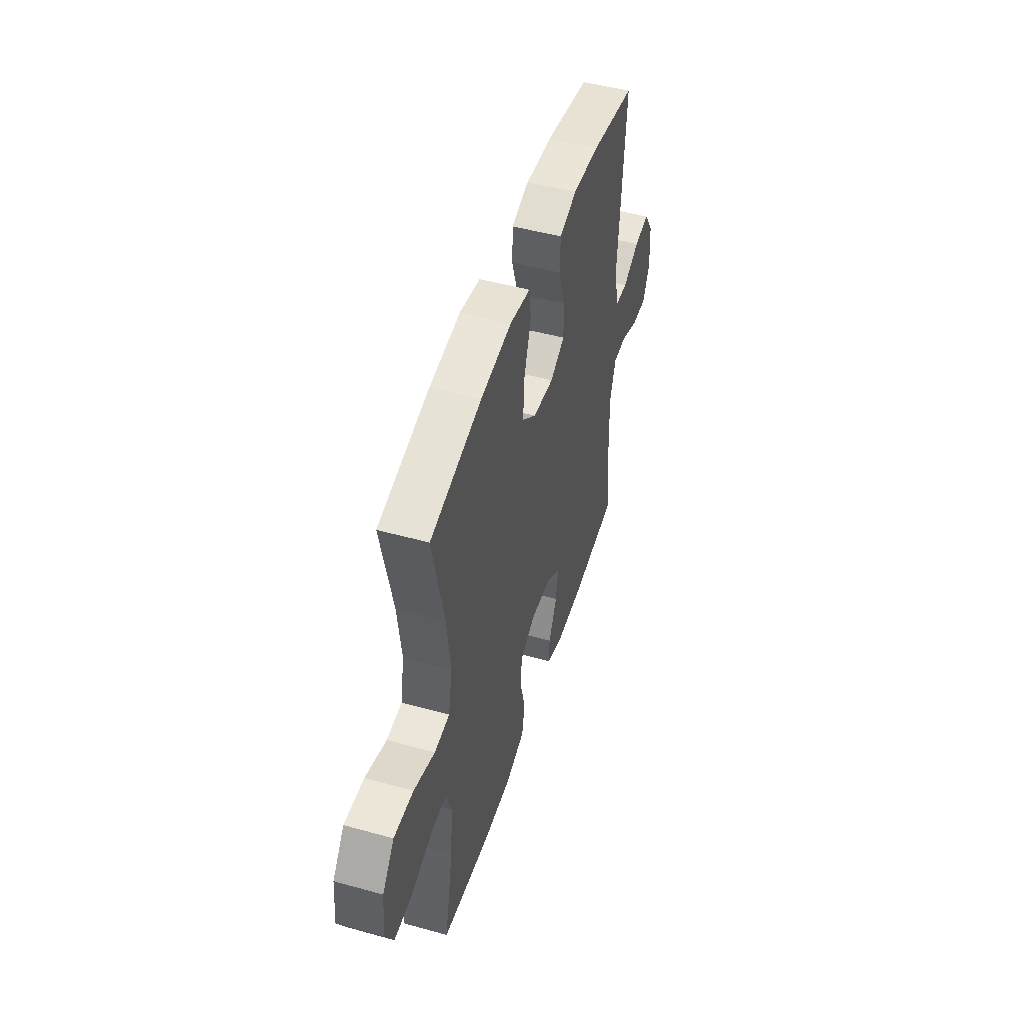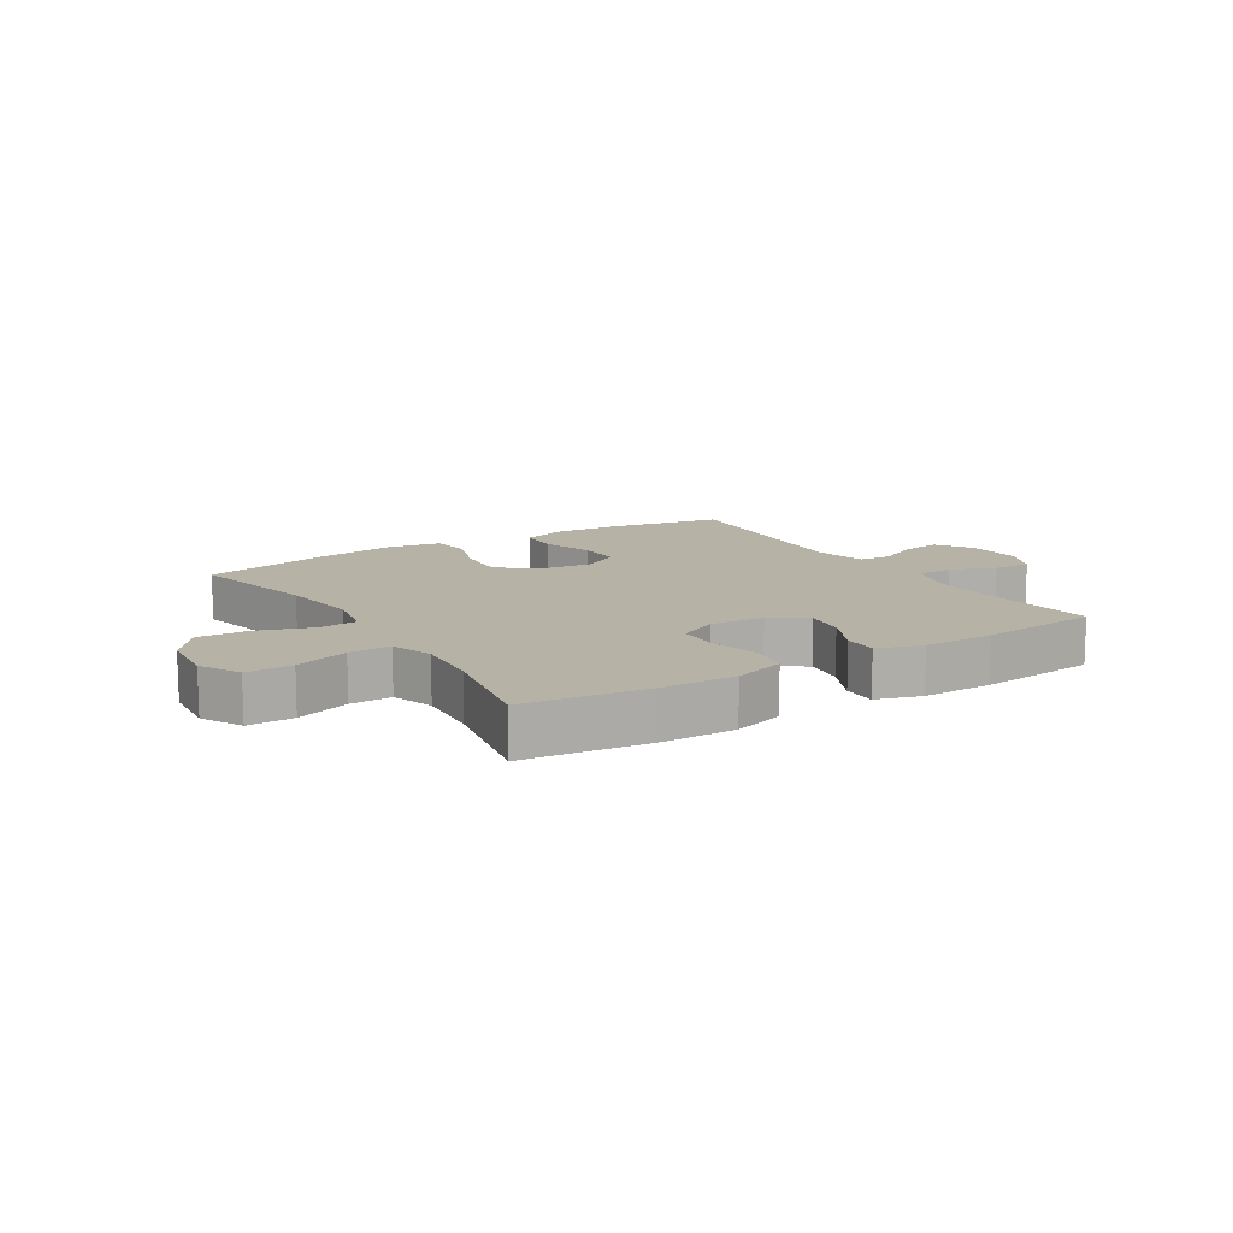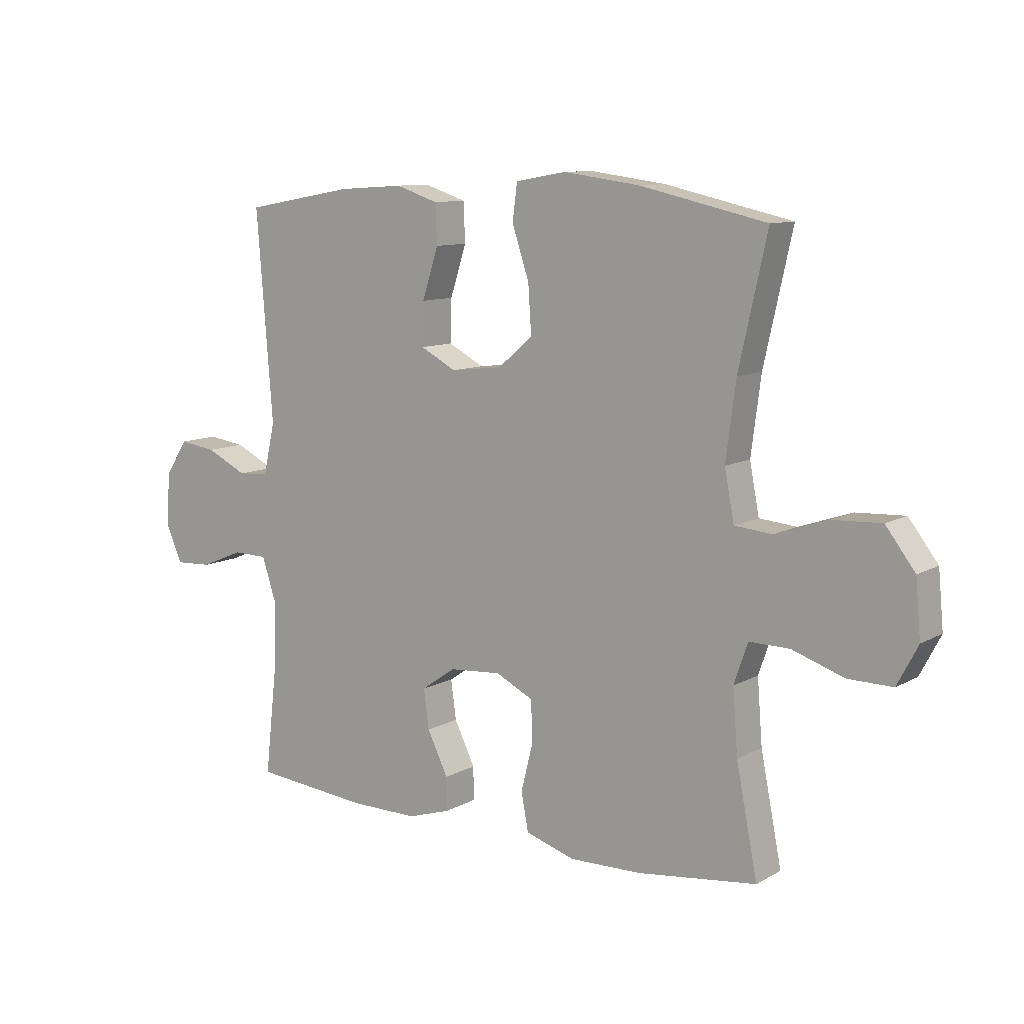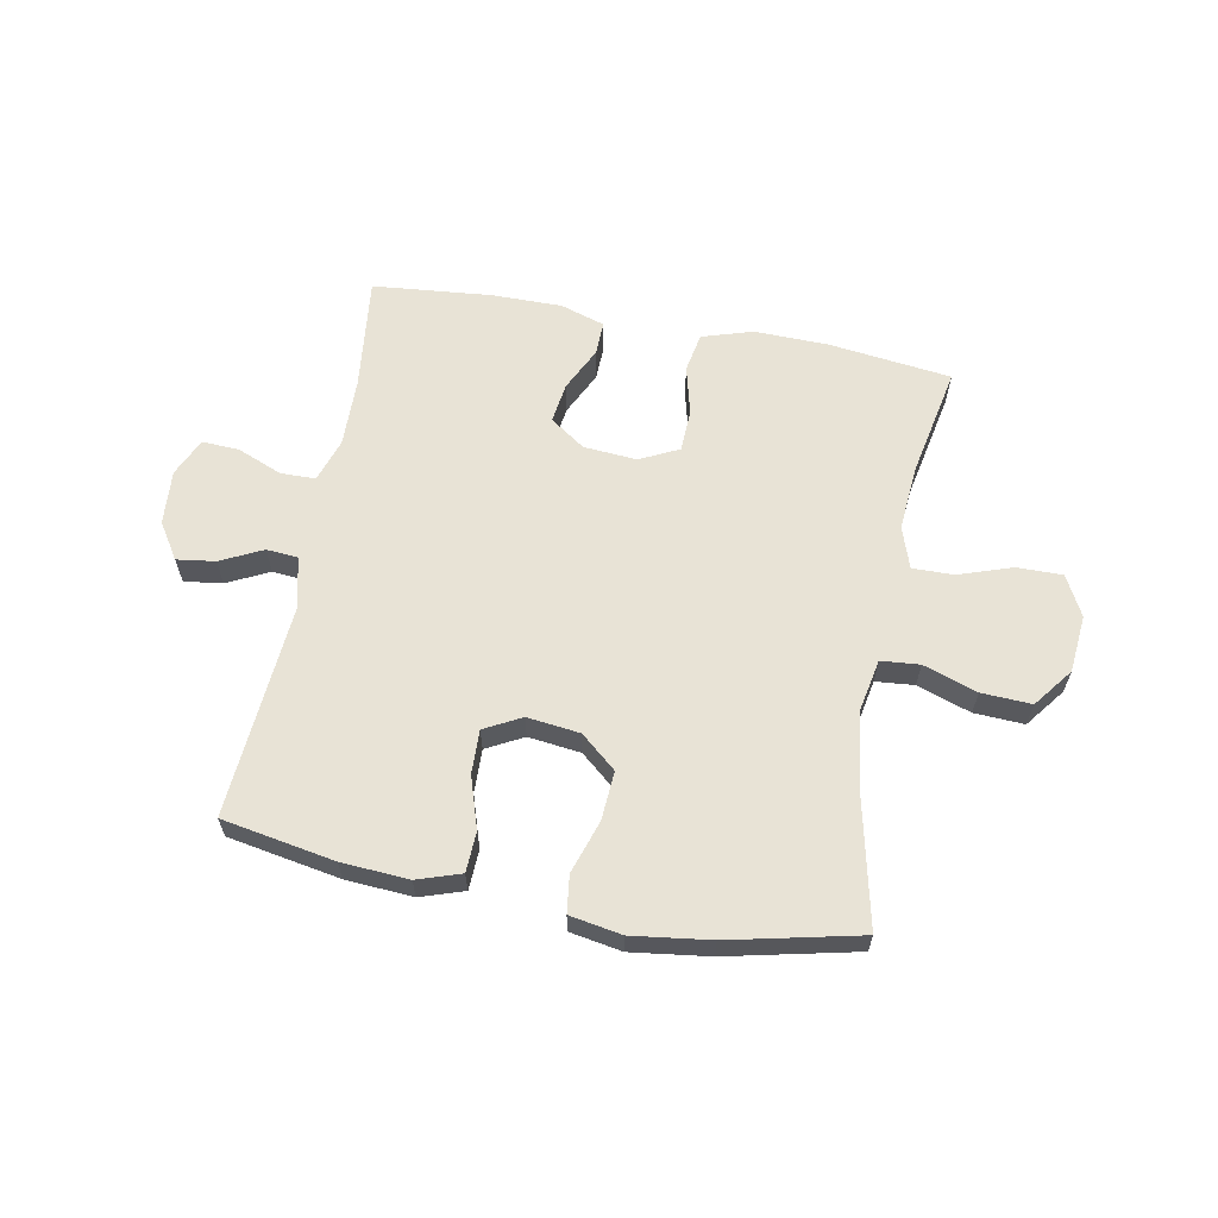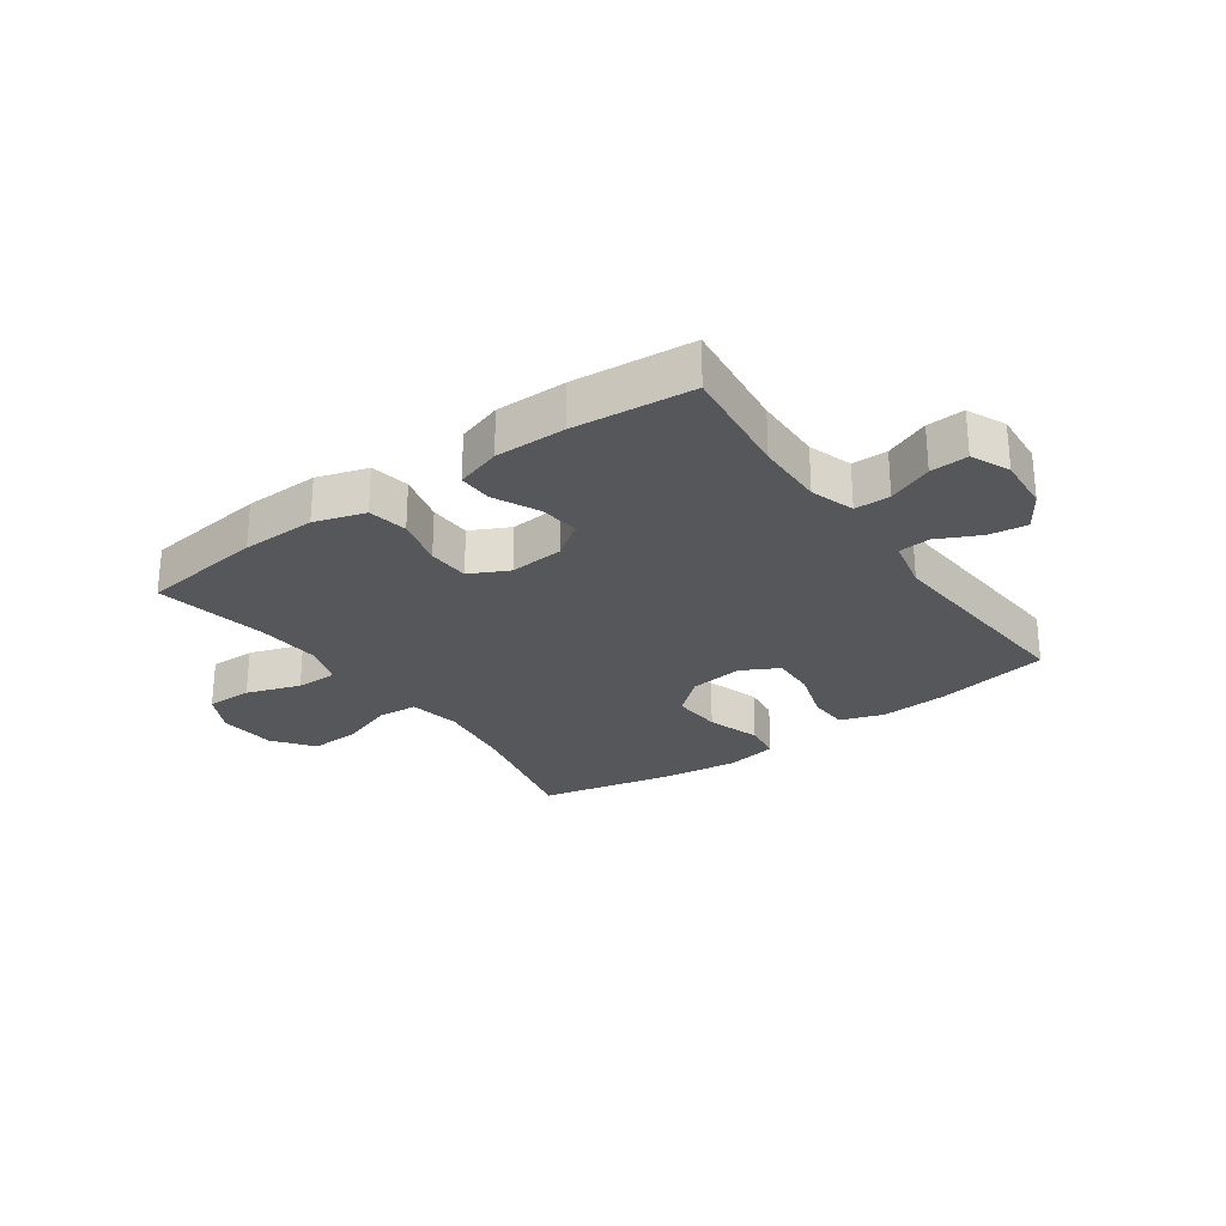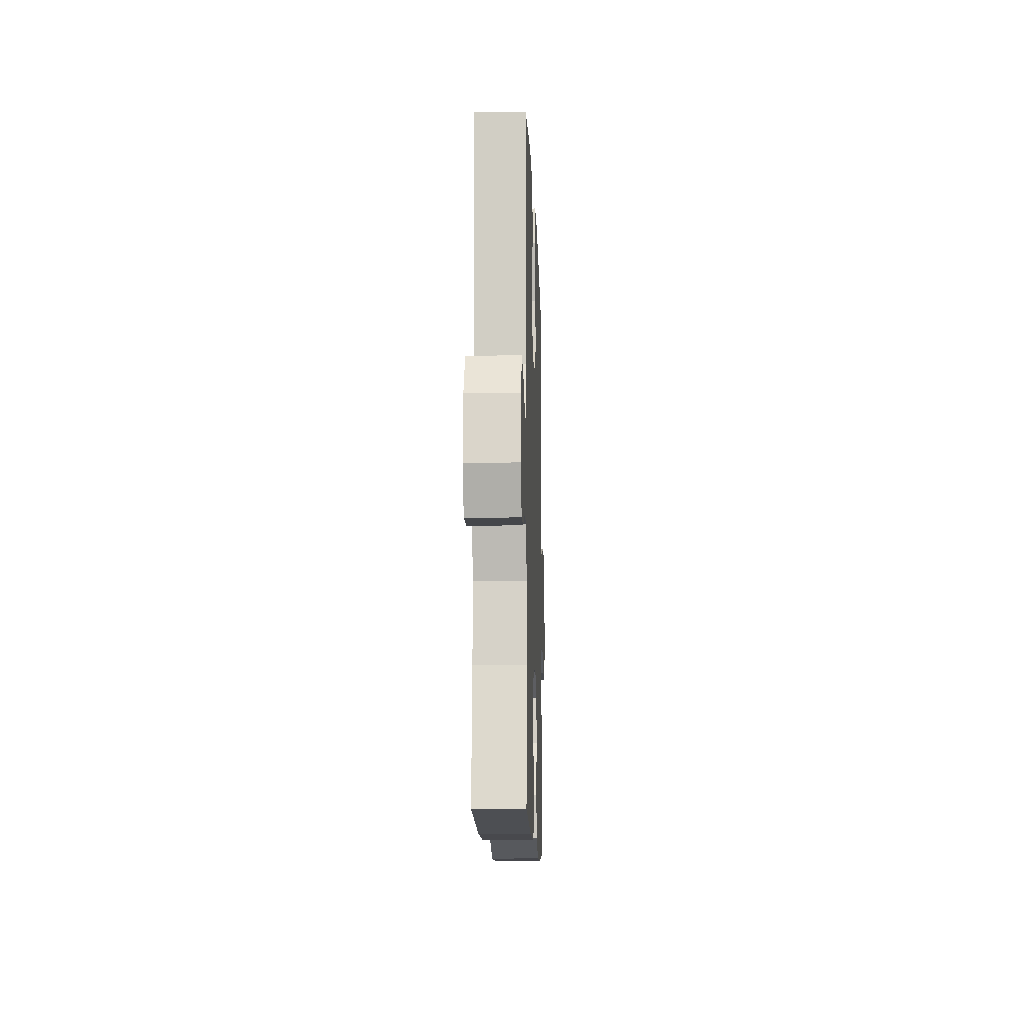
<metadata>
{"format":"obj","ext":"obj","renderer":"f3d","projection":"perspective","resolution":1024,"background":"white","views":[{"elev":48.6,"azim":107.2,"up":"+Z"},{"elev":12.4,"azim":148.1,"up":"+Y"},{"elev":10.1,"azim":36.0,"up":"+Z"},{"elev":62.5,"azim":10.7,"up":"+Y"},{"elev":-27.0,"azim":-144.6,"up":"+Y"},{"elev":-12.2,"azim":-88.0,"up":"+Z"}]}
</metadata>
<code>
o path116
v -0.4754 0.0375 0.1262
v -0.4961 0.0375 0.03577
v -0.5512 0.0375 0.03122
v -0.6239 0.0375 0.06685
v -0.6905 0.0375 0.07612
v -0.7306 0.0375 0.0137
v -0.7375 0.0375 -0.08087
v -0.7076 0.0375 -0.1468
v -0.6428 0.0375 -0.1437
v -0.5658 0.0375 -0.1122
v -0.5046 0.0375 -0.1131
v -0.4797 0.0375 -0.1887
v -0.4816 0.0375 -0.3068
v -0.5042 0.0375 -0.5053
v -0.2979 0.0375 -0.5251
v -0.1755 0.0375 -0.5258
v -0.0982 0.0375 -0.5013
v -0.09977 0.0375 -0.4423
v -0.1367 0.0375 -0.3662
v -0.1462 0.0375 -0.2966
v -0.08556 0.0375 -0.2542
v 0.007386 0.0375 -0.2472
v 0.07461 0.0375 -0.2804
v 0.07762 0.0375 -0.3527
v 0.05595 0.0375 -0.4387
v 0.06866 0.0375 -0.5069
v 0.1563 0.0375 -0.5342
v 0.2851 0.0375 -0.5315
v 0.4977 0.0375 -0.5053
v 0.4599 0.0375 -0.3136
v 0.4509 0.0375 -0.2
v 0.4756 0.0375 -0.1281
v 0.5471 0.0375 -0.1291
v 0.6401 0.0375 -0.1606
v 0.7192 0.0375 -0.1616
v 0.7559 0.0375 -0.0916
v 0.7467 0.0375 0.008156
v 0.6946 0.0375 0.07616
v 0.6076 0.0375 0.07205
v 0.5139 0.0375 0.0402
v 0.4468 0.0375 0.04615
v 0.4297 0.0375 0.1351
v 0.4472 0.0375 0.2705
v 0.4977 0.0375 0.4964
v 0.2721 0.0375 0.5471
v 0.1364 0.0375 0.5652
v 0.04615 0.0375 0.5495
v 0.03778 0.0375 0.4846
v 0.06803 0.0375 0.3934
v 0.07371 0.0375 0.3079
v 0.01181 0.0375 0.2556
v -0.08004 0.0375 0.2446
v -0.1441 0.0375 0.2784
v -0.1419 0.0375 0.3541
v -0.113 0.0375 0.4439
v -0.116 0.0375 0.5137
v -0.1917 0.0375 0.5386
v -0.3085 0.0375 0.5311
v -0.5042 0.0375 0.4964
v -0.4754 -0.0375 0.1262
v -0.4961 -0.0375 0.03577
v -0.5512 -0.0375 0.03122
v -0.6239 -0.0375 0.06685
v -0.6905 -0.0375 0.07612
v -0.7306 -0.0375 0.0137
v -0.7375 -0.0375 -0.08087
v -0.7076 -0.0375 -0.1468
v -0.6428 -0.0375 -0.1437
v -0.5658 -0.0375 -0.1122
v -0.5046 -0.0375 -0.1131
v -0.4797 -0.0375 -0.1887
v -0.4816 -0.0375 -0.3068
v -0.5042 -0.0375 -0.5053
v -0.2979 -0.0375 -0.5251
v -0.1755 -0.0375 -0.5258
v -0.0982 -0.0375 -0.5013
v -0.09977 -0.0375 -0.4423
v -0.1367 -0.0375 -0.3662
v -0.1462 -0.0375 -0.2966
v -0.08556 -0.0375 -0.2542
v 0.007386 -0.0375 -0.2472
v 0.07461 -0.0375 -0.2804
v 0.07762 -0.0375 -0.3527
v 0.05595 -0.0375 -0.4387
v 0.06866 -0.0375 -0.5069
v 0.1563 -0.0375 -0.5342
v 0.2851 -0.0375 -0.5315
v 0.4977 -0.0375 -0.5053
v 0.4599 -0.0375 -0.3136
v 0.4509 -0.0375 -0.2
v 0.4756 -0.0375 -0.1281
v 0.5471 -0.0375 -0.1291
v 0.6401 -0.0375 -0.1606
v 0.7192 -0.0375 -0.1616
v 0.7559 -0.0375 -0.0916
v 0.7467 -0.0375 0.008156
v 0.6946 -0.0375 0.07616
v 0.6076 -0.0375 0.07205
v 0.5139 -0.0375 0.0402
v 0.4468 -0.0375 0.04615
v 0.4297 -0.0375 0.1351
v 0.4472 -0.0375 0.2705
v 0.4977 -0.0375 0.4964
v 0.2721 -0.0375 0.5471
v 0.1364 -0.0375 0.5652
v 0.04615 -0.0375 0.5495
v 0.03778 -0.0375 0.4846
v 0.06803 -0.0375 0.3934
v 0.07371 -0.0375 0.3079
v 0.01181 -0.0375 0.2556
v -0.08004 -0.0375 0.2446
v -0.1441 -0.0375 0.2784
v -0.1419 -0.0375 0.3541
v -0.113 -0.0375 0.4439
v -0.116 -0.0375 0.5137
v -0.1917 -0.0375 0.5386
v -0.3085 -0.0375 0.5311
v -0.5042 -0.0375 0.4964
v 0.06866 0.0375 -0.5069
v 0.06866 0.0375 -0.5069
v 0.1563 0.0375 -0.5342
v 0.2851 0.0375 -0.5315
v -0.2979 0.0375 -0.5251
v -0.1755 0.0375 -0.5258
v -0.0982 0.0375 -0.5013
v -0.0982 0.0375 -0.5013
v -0.5042 0.0375 -0.5053
v -0.5042 0.0375 -0.5053
v 0.4977 0.0375 -0.5053
v 0.4977 0.0375 -0.5053
v 0.05595 0.0375 -0.4387
v -0.09977 0.0375 -0.4423
v -0.1367 0.0375 -0.3662
v 0.07762 0.0375 -0.3527
v 0.4599 0.0375 -0.3136
v -0.4816 0.0375 -0.3068
v -0.1462 0.0375 -0.2966
v -0.1462 0.0375 -0.2966
v 0.07461 0.0375 -0.2804
v 0.07461 0.0375 -0.2804
v 0.4509 0.0375 -0.2
v -0.4797 0.0375 -0.1887
v -0.08556 0.0375 -0.2542
v 0.007386 0.0375 -0.2472
v 0.4756 0.0375 -0.1281
v 0.4756 0.0375 -0.1281
v -0.5046 0.0375 -0.1131
v -0.5046 0.0375 -0.1131
v 0.6401 0.0375 -0.1606
v 0.7192 0.0375 -0.1616
v 0.7192 0.0375 -0.1616
v 0.7559 0.0375 -0.0916
v 0.5471 0.0375 -0.1291
v -0.7375 0.0375 -0.08087
v -0.7076 0.0375 -0.1468
v -0.7076 0.0375 -0.1468
v -0.6428 0.0375 -0.1437
v -0.5658 0.0375 -0.1122
v 0.7467 0.0375 0.008156
v -0.7306 0.0375 0.0137
v 0.6946 0.0375 0.07616
v -0.6905 0.0375 0.07612
v -0.6905 0.0375 0.07612
v -0.6239 0.0375 0.06685
v -0.5512 0.0375 0.03122
v -0.4961 0.0375 0.03577
v -0.4961 0.0375 0.03577
v -0.4754 0.0375 0.1262
v 0.5139 0.0375 0.0402
v 0.4468 0.0375 0.04615
v 0.4468 0.0375 0.04615
v 0.6076 0.0375 0.07205
v 0.4297 0.0375 0.1351
v 0.4472 0.0375 0.2705
v -0.08004 0.0375 0.2446
v -0.1441 0.0375 0.2784
v -0.1441 0.0375 0.2784
v 0.01181 0.0375 0.2556
v 0.07371 0.0375 0.3079
v -0.1419 0.0375 0.3541
v 0.06803 0.0375 0.3934
v -0.113 0.0375 0.4439
v 0.03778 0.0375 0.4846
v -0.116 0.0375 0.5137
v -0.116 0.0375 0.5137
v -0.5042 0.0375 0.4964
v -0.5042 0.0375 0.4964
v 0.4977 0.0375 0.4964
v 0.4977 0.0375 0.4964
v 0.04615 0.0375 0.5495
v 0.04615 0.0375 0.5495
v -0.3085 0.0375 0.5311
v -0.1917 0.0375 0.5386
v 0.2721 0.0375 0.5471
v 0.1364 0.0375 0.5652
v 0.06866 -0.0375 -0.5069
v 0.06866 -0.0375 -0.5069
v 0.1563 -0.0375 -0.5342
v 0.2851 -0.0375 -0.5315
v -0.2979 -0.0375 -0.5251
v -0.1755 -0.0375 -0.5258
v -0.0982 -0.0375 -0.5013
v -0.0982 -0.0375 -0.5013
v -0.5042 -0.0375 -0.5053
v -0.5042 -0.0375 -0.5053
v 0.4977 -0.0375 -0.5053
v 0.4977 -0.0375 -0.5053
v 0.05595 -0.0375 -0.4387
v -0.09977 -0.0375 -0.4423
v -0.1367 -0.0375 -0.3662
v 0.07762 -0.0375 -0.3527
v 0.4599 -0.0375 -0.3136
v -0.4816 -0.0375 -0.3068
v -0.1462 -0.0375 -0.2966
v -0.1462 -0.0375 -0.2966
v 0.07461 -0.0375 -0.2804
v 0.07461 -0.0375 -0.2804
v 0.4509 -0.0375 -0.2
v -0.4797 -0.0375 -0.1887
v -0.08556 -0.0375 -0.2542
v 0.007386 -0.0375 -0.2472
v 0.4756 -0.0375 -0.1281
v 0.4756 -0.0375 -0.1281
v -0.5046 -0.0375 -0.1131
v -0.5046 -0.0375 -0.1131
v 0.6401 -0.0375 -0.1606
v 0.7192 -0.0375 -0.1616
v 0.7192 -0.0375 -0.1616
v 0.7559 -0.0375 -0.0916
v 0.5471 -0.0375 -0.1291
v -0.7375 -0.0375 -0.08087
v -0.7076 -0.0375 -0.1468
v -0.7076 -0.0375 -0.1468
v -0.6428 -0.0375 -0.1437
v -0.5658 -0.0375 -0.1122
v 0.7467 -0.0375 0.008156
v -0.7306 -0.0375 0.0137
v 0.6946 -0.0375 0.07616
v -0.6905 -0.0375 0.07612
v -0.6905 -0.0375 0.07612
v -0.6239 -0.0375 0.06685
v -0.5512 -0.0375 0.03122
v -0.4961 -0.0375 0.03577
v -0.4961 -0.0375 0.03577
v -0.4754 -0.0375 0.1262
v 0.5139 -0.0375 0.0402
v 0.4468 -0.0375 0.04615
v 0.4468 -0.0375 0.04615
v 0.6076 -0.0375 0.07205
v 0.4297 -0.0375 0.1351
v 0.4472 -0.0375 0.2705
v -0.08004 -0.0375 0.2446
v -0.1441 -0.0375 0.2784
v -0.1441 -0.0375 0.2784
v 0.01181 -0.0375 0.2556
v 0.07371 -0.0375 0.3079
v -0.1419 -0.0375 0.3541
v 0.06803 -0.0375 0.3934
v -0.113 -0.0375 0.4439
v 0.03778 -0.0375 0.4846
v -0.116 -0.0375 0.5137
v -0.116 -0.0375 0.5137
v -0.5042 -0.0375 0.4964
v -0.5042 -0.0375 0.4964
v 0.4977 -0.0375 0.4964
v 0.4977 -0.0375 0.4964
v 0.04615 -0.0375 0.5495
v 0.04615 -0.0375 0.5495
v -0.3085 -0.0375 0.5311
v -0.1917 -0.0375 0.5386
v 0.2721 -0.0375 0.5471
v 0.1364 -0.0375 0.5652
f 260 272 267
f 253 245 252
f 247 216 222
f 234 231 232
f 214 213 200
f 271 251 265
f 231 234 237
f 252 221 255
f 256 255 250
f 199 211 198
f 256 271 258
f 214 200 210
f 222 216 218
f 237 235 241
f 249 226 236
f 261 270 259
f 218 216 212
f 200 213 204
f 259 270 257
f 224 242 235
f 212 211 199
f 270 269 257
f 249 236 238
f 263 245 269
f 202 209 201
f 201 210 200
f 272 258 271
f 252 220 221
f 236 226 229
f 252 243 220
f 213 214 219
f 271 256 251
f 241 235 242
f 221 216 247
f 246 222 230
f 247 222 246
f 258 272 260
f 224 220 243
f 251 256 250
f 255 221 247
f 242 224 243
f 224 214 220
f 237 234 235
f 243 252 245
f 229 226 227
f 198 208 196
f 257 269 253
f 216 211 212
f 245 253 269
f 239 237 241
f 211 208 198
f 210 201 209
f 230 226 249
f 219 214 224
f 212 199 206
f 250 255 247
f 246 230 249
f 120 27 86 197
f 27 28 87 86
f 15 16 75 74
f 16 126 203 75
f 128 15 74 205
f 28 130 207 87
f 25 26 85 84
f 17 18 77 76
f 18 19 78 77
f 24 25 84 83
f 29 30 89 88
f 13 14 73 72
f 19 138 215 78
f 140 24 83 217
f 30 31 90 89
f 12 13 72 71
f 20 21 80 79
f 22 23 82 81
f 21 22 81 80
f 31 146 223 90
f 148 12 71 225
f 34 151 228 93
f 35 36 95 94
f 33 34 93 92
f 7 156 233 66
f 8 9 68 67
f 9 10 69 68
f 32 33 92 91
f 10 11 70 69
f 36 37 96 95
f 6 7 66 65
f 37 38 97 96
f 163 6 65 240
f 4 5 64 63
f 3 4 63 62
f 167 3 62 244
f 1 2 61 60
f 40 171 248 99
f 39 40 99 98
f 38 39 98 97
f 41 42 101 100
f 42 43 102 101
f 52 177 254 111
f 51 52 111 110
f 50 51 110 109
f 53 54 113 112
f 49 50 109 108
f 54 55 114 113
f 48 49 108 107
f 55 185 262 114
f 187 1 60 264
f 43 189 266 102
f 191 48 107 268
f 58 59 118 117
f 57 58 117 116
f 56 57 116 115
f 44 45 104 103
f 46 47 106 105
f 45 46 105 104
f 183 190 195
f 176 175 168
f 170 145 139
f 157 155 154
f 137 123 136
f 194 188 174
f 154 160 157
f 175 178 144
f 179 173 178
f 122 121 134
f 179 181 194
f 137 133 123
f 145 141 139
f 160 164 158
f 172 159 149
f 184 182 193
f 141 135 139
f 123 127 136
f 182 180 193
f 147 158 165
f 135 122 134
f 193 180 192
f 172 161 159
f 186 192 168
f 125 124 132
f 124 123 133
f 195 194 181
f 175 144 143
f 159 152 149
f 175 143 166
f 136 142 137
f 194 174 179
f 164 165 158
f 144 170 139
f 169 153 145
f 170 169 145
f 181 183 195
f 147 166 143
f 174 173 179
f 178 170 144
f 165 166 147
f 147 143 137
f 160 158 157
f 166 168 175
f 152 150 149
f 121 119 131
f 180 176 192
f 139 135 134
f 168 192 176
f 162 164 160
f 134 121 131
f 133 132 124
f 153 172 149
f 142 147 137
f 135 129 122
f 173 170 178
f 169 172 153

</code>
